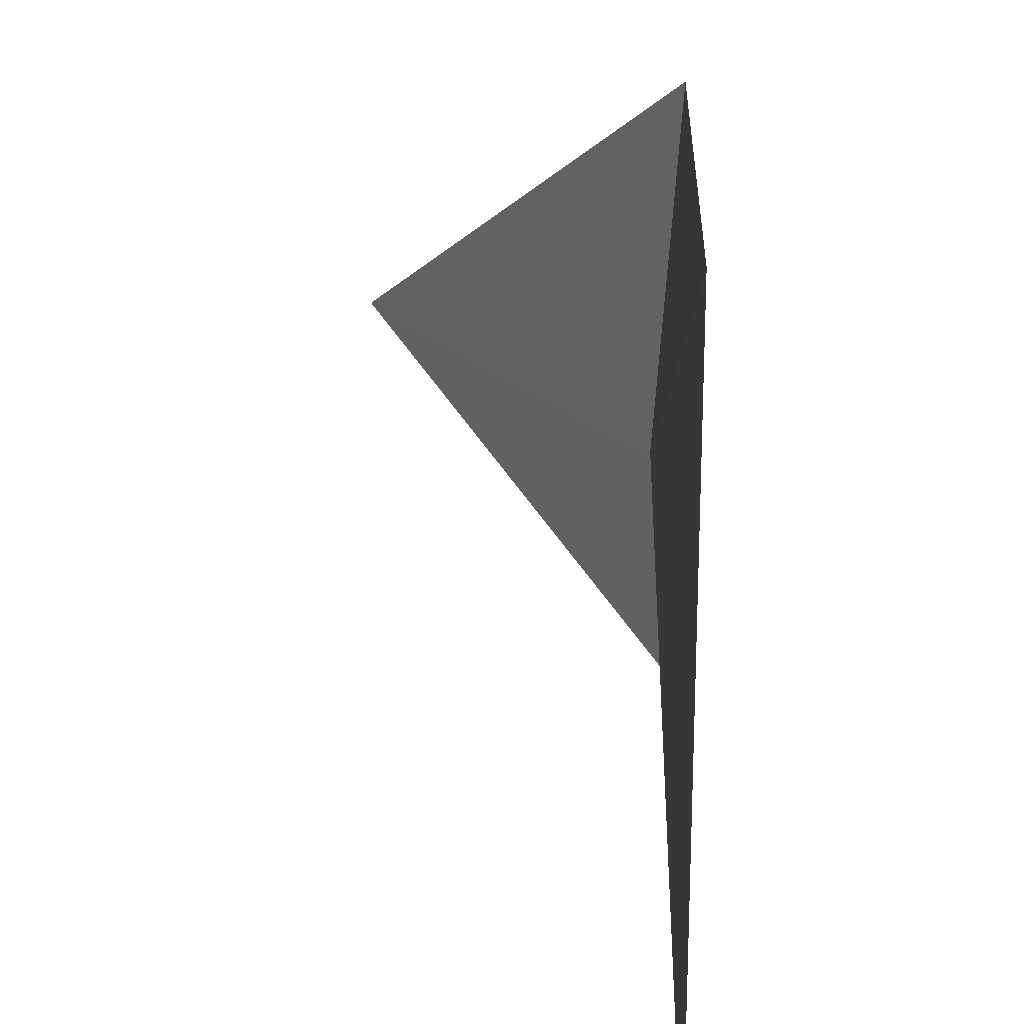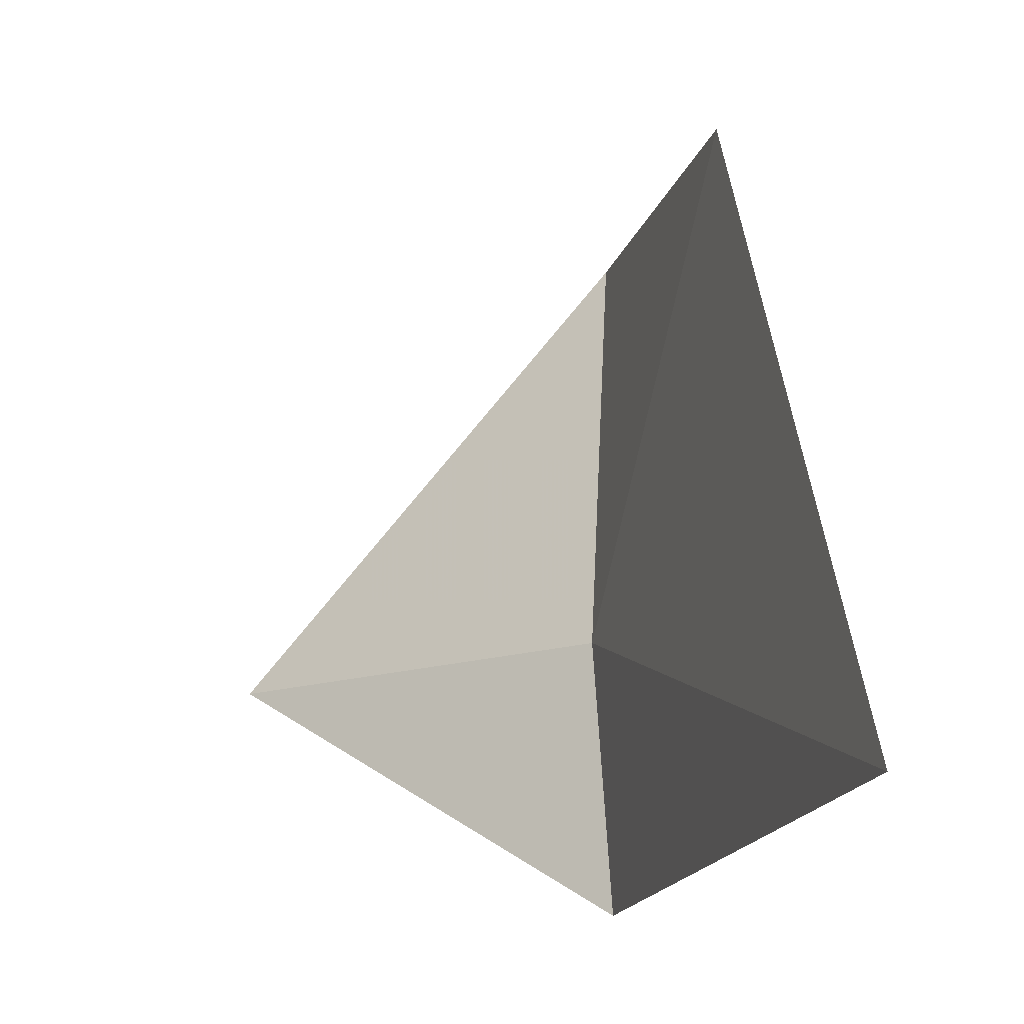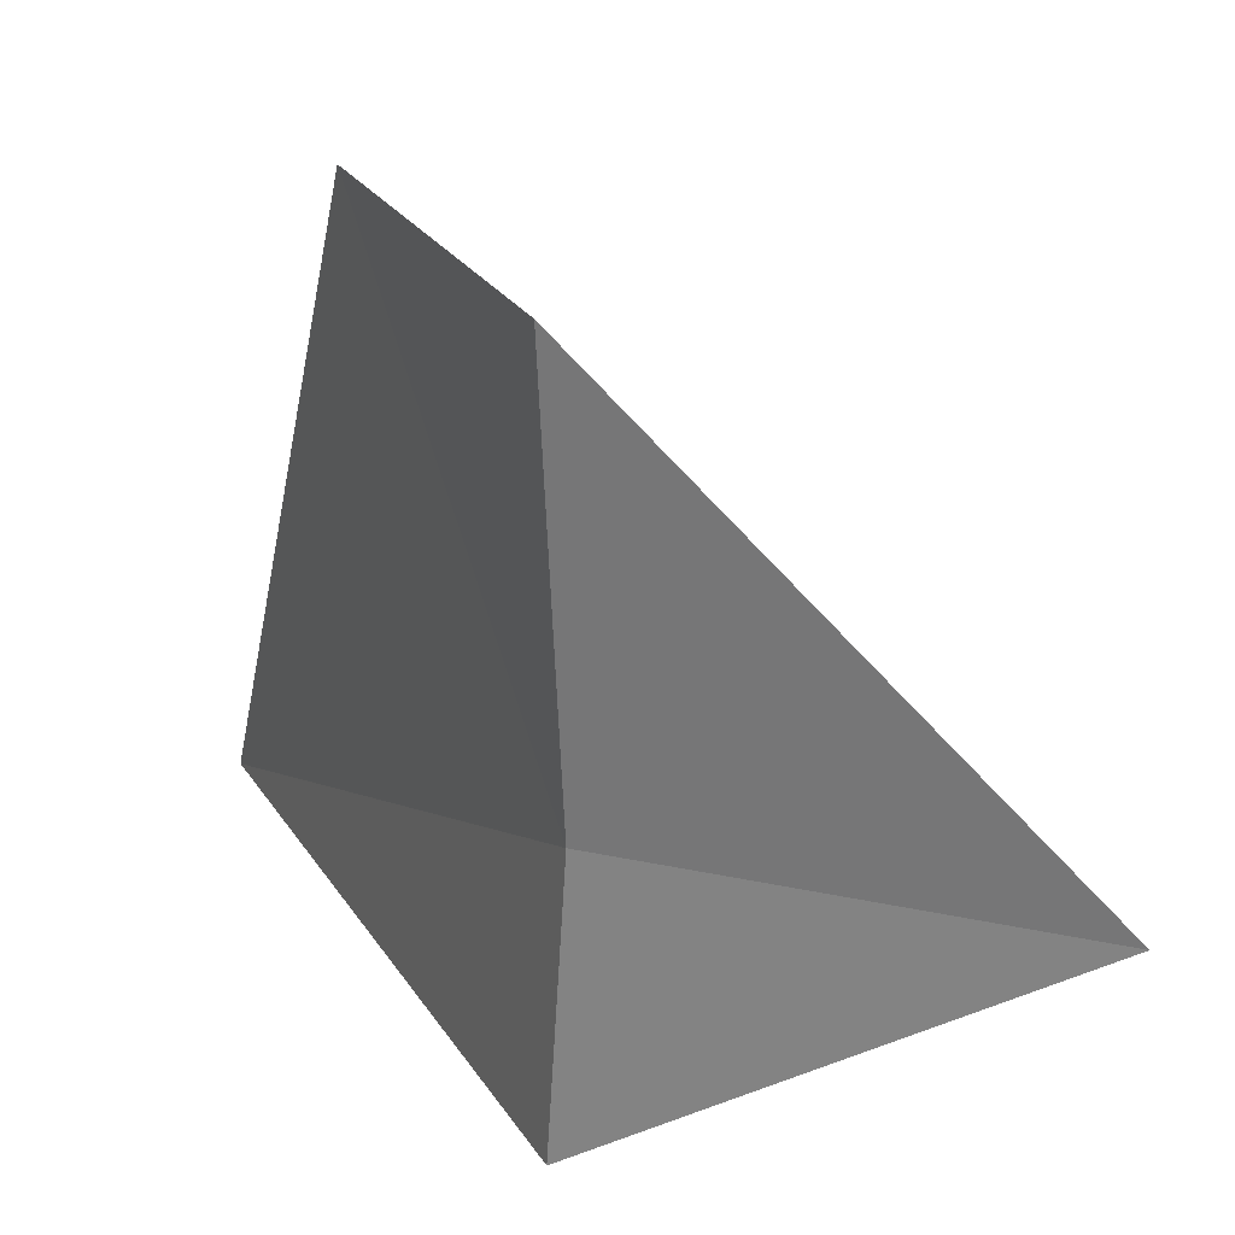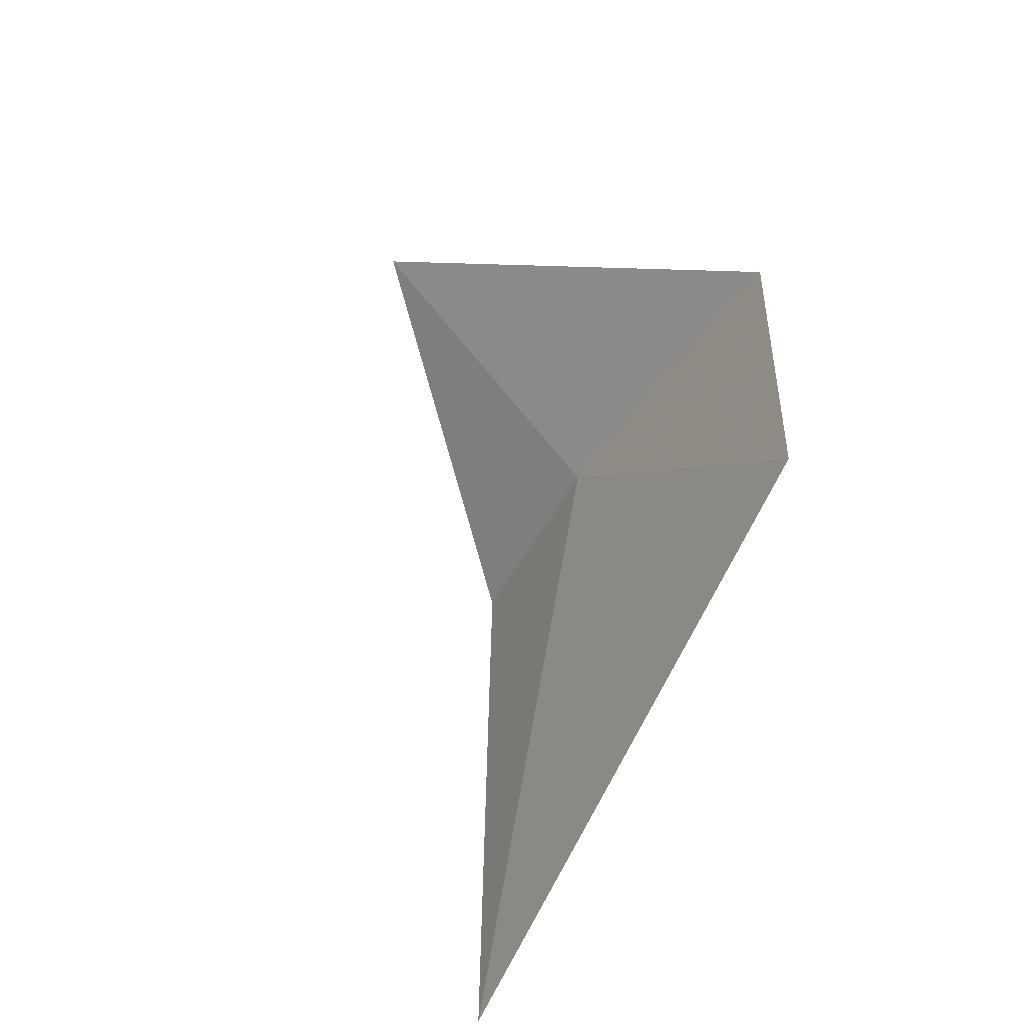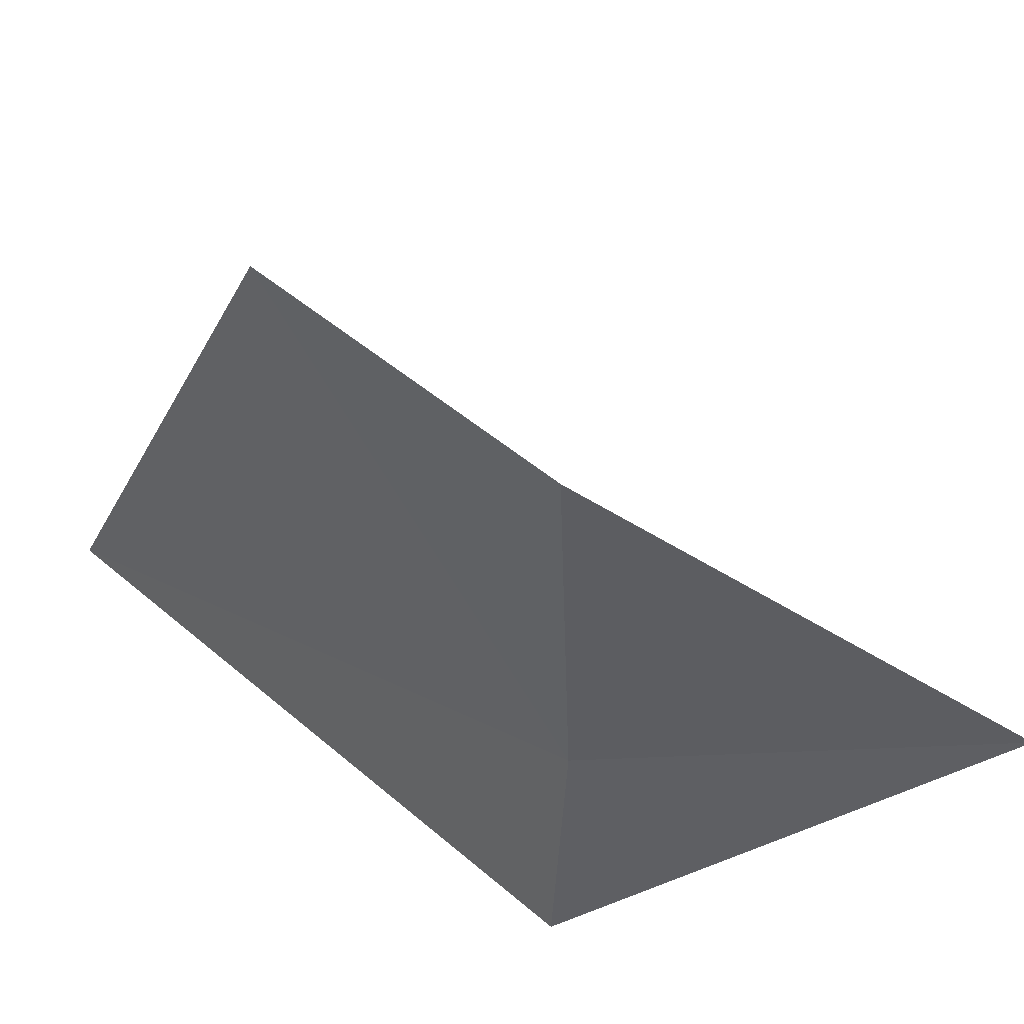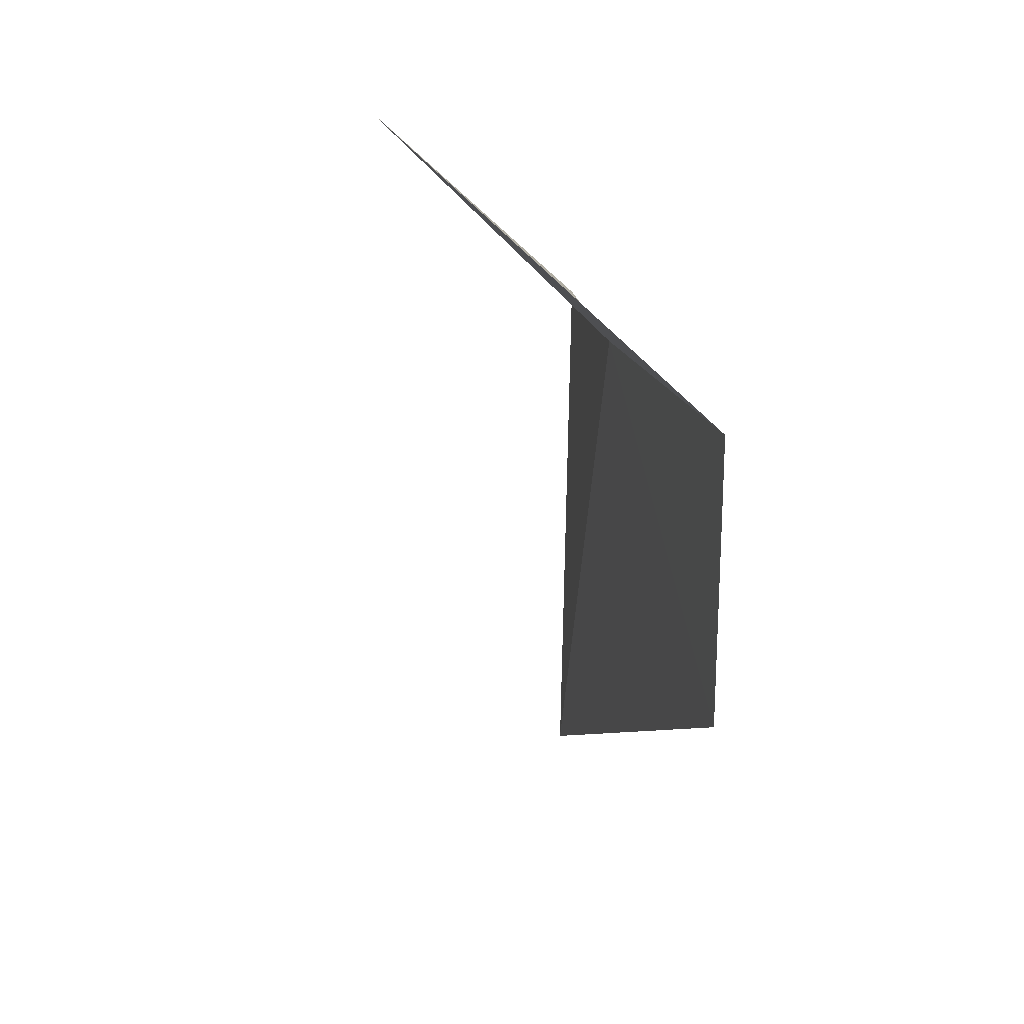
<metadata>
{"format":"obj","ext":"obj","renderer":"f3d","projection":"perspective","resolution":1024,"background":"white","views":[{"elev":35.1,"azim":-179.7,"up":"+Y"},{"elev":-18.6,"azim":164.4,"up":"+Y"},{"elev":27.3,"azim":-26.5,"up":"+Y"},{"elev":-46.1,"azim":150.7,"up":"+Z"},{"elev":51.4,"azim":-47.5,"up":"+Y"},{"elev":19.6,"azim":168.0,"up":"+Z"}]}
</metadata>
<code>
v 6 -0.0001504 32.07
v 5.987 -0.397 31.1
v 5.974 -0.3864 32.07
v 5.972 0.5751 31.58
v 5.972 0.5751 32.07
v 6.417 7.974e-06 32.48
f 1 4 2
f 1 5 4
f 1 3 6
f 1 2 3
f 1 6 5

</code>
